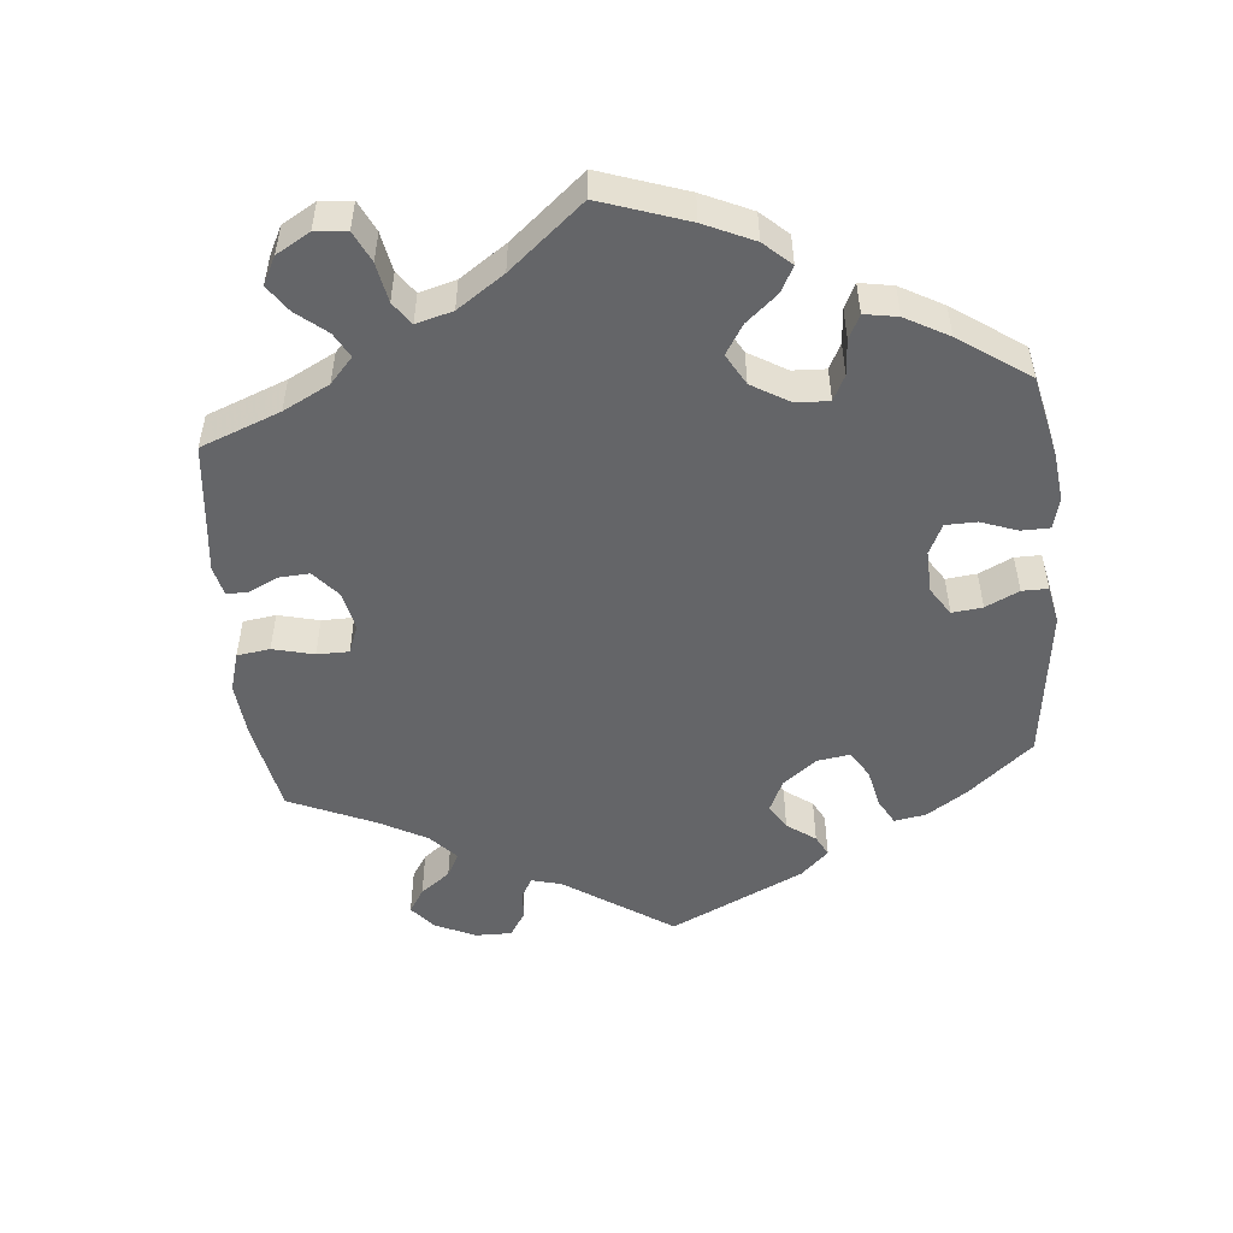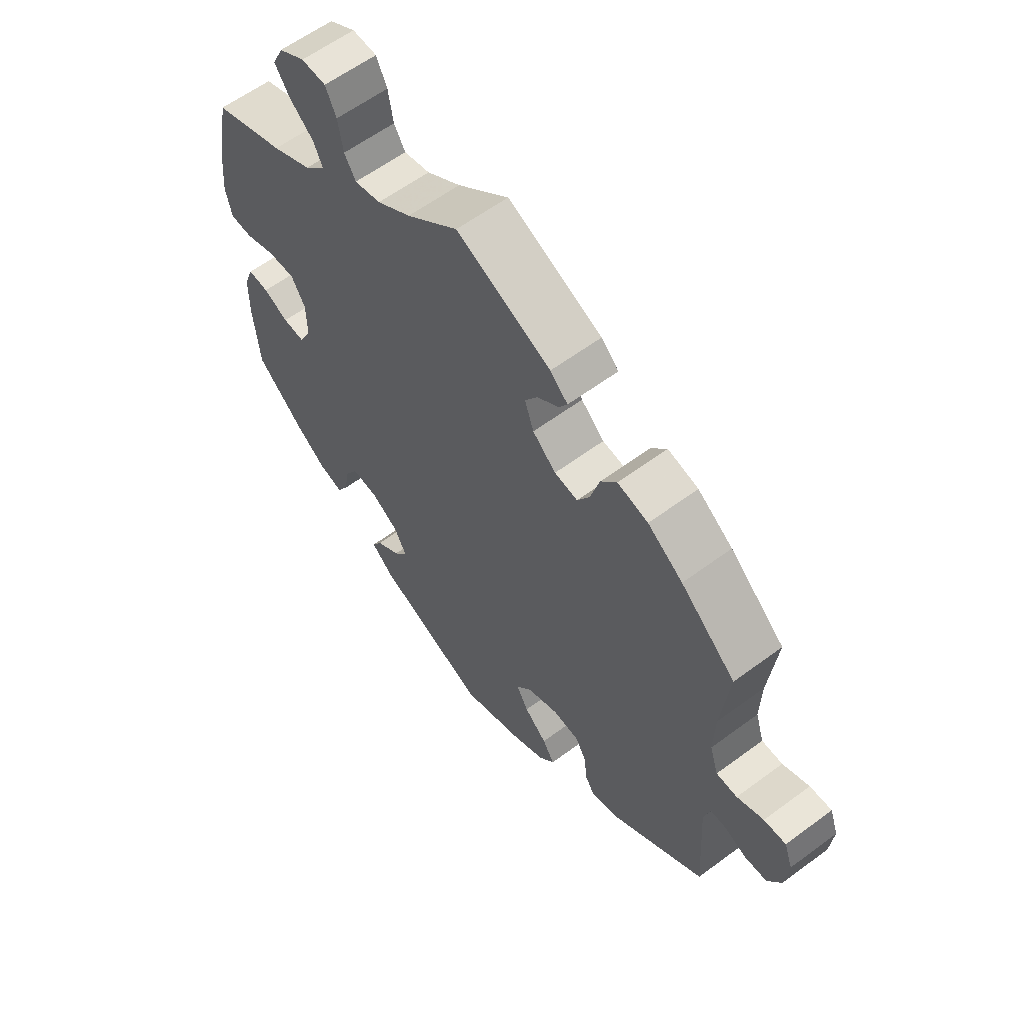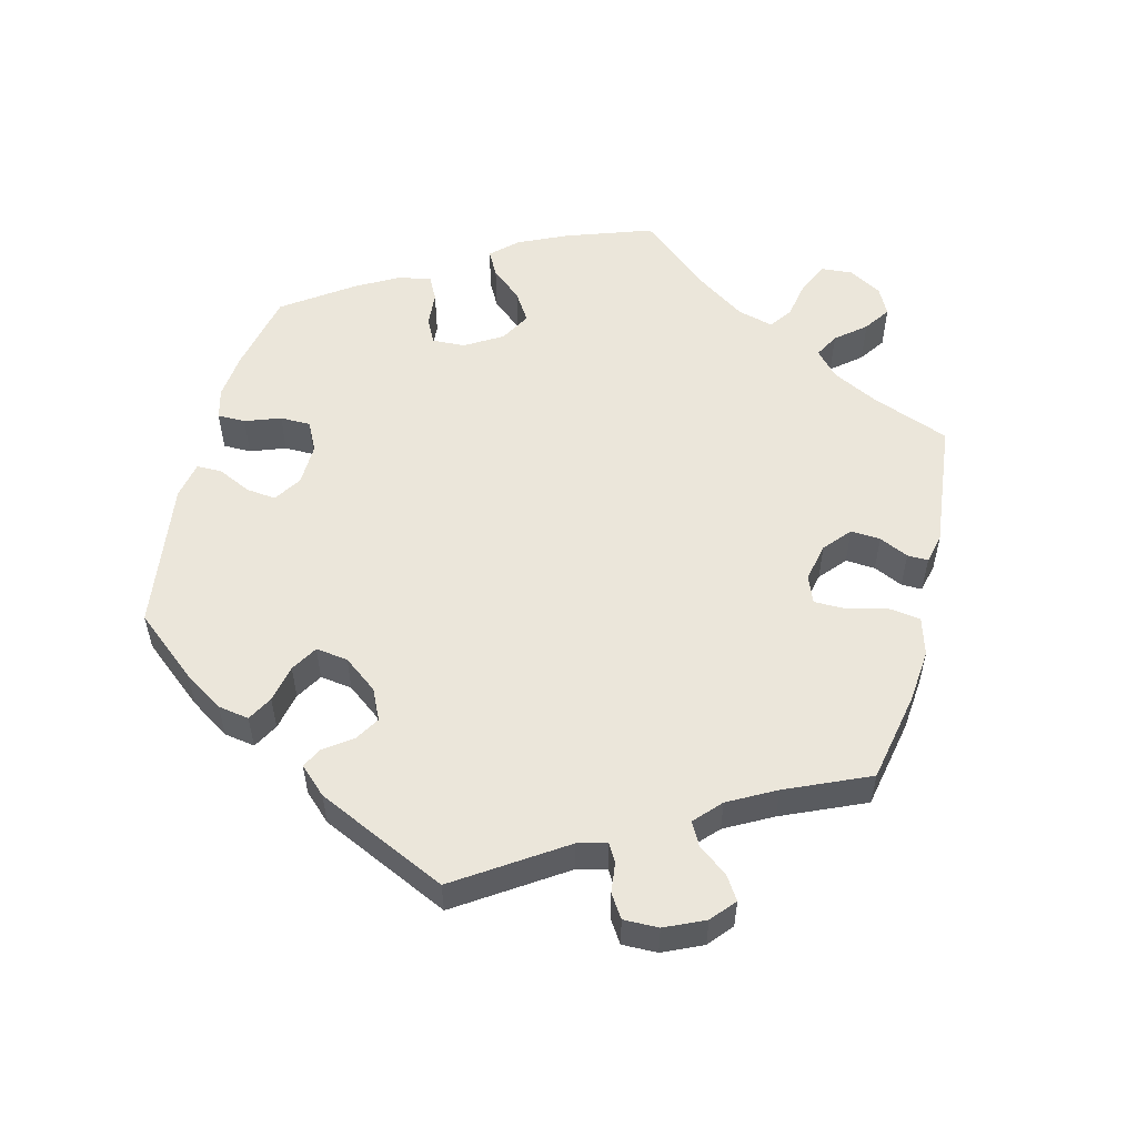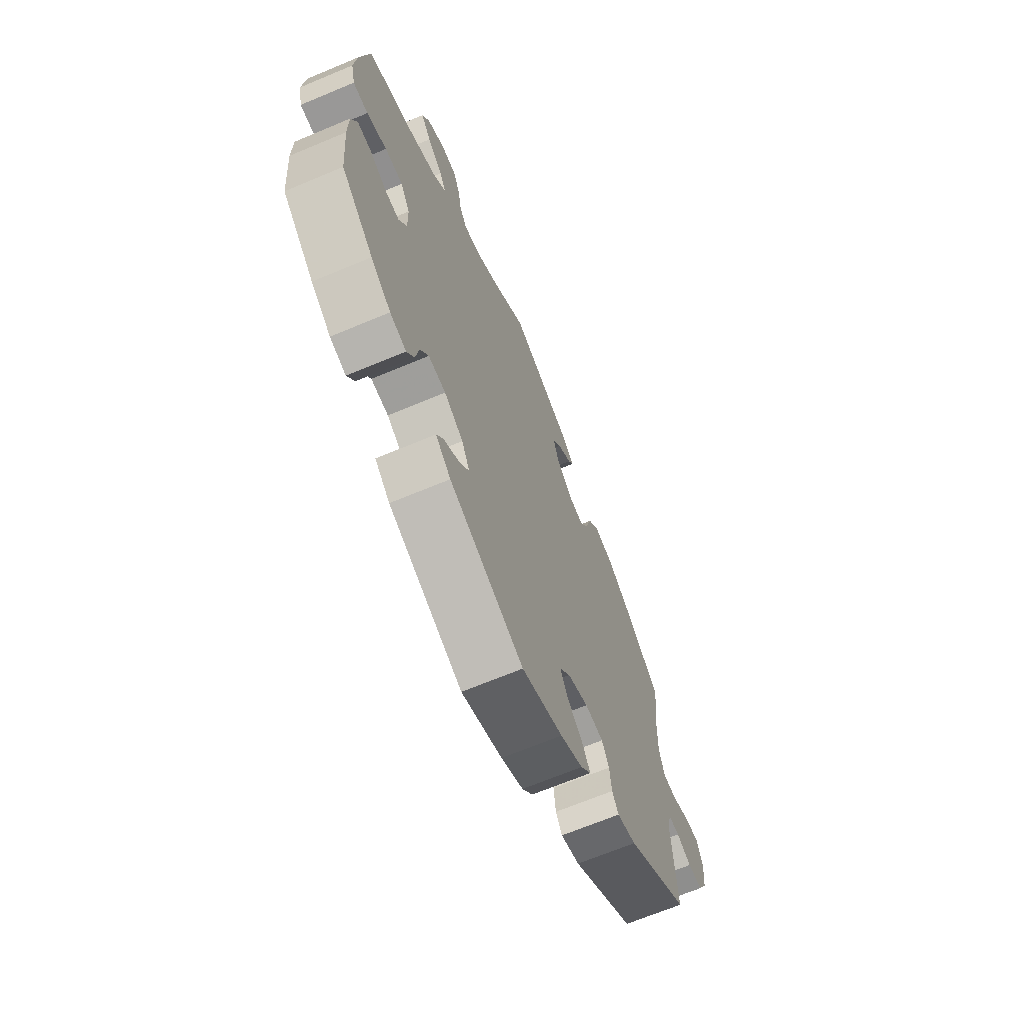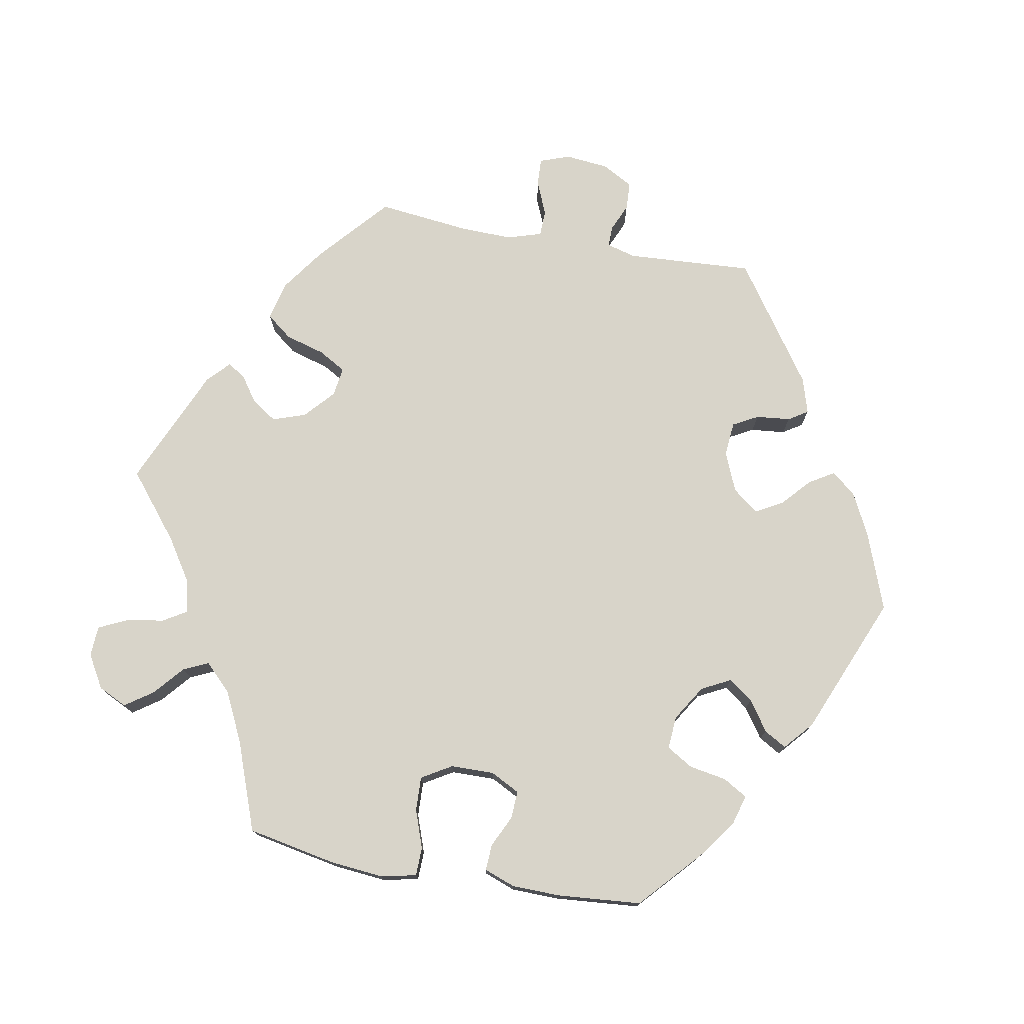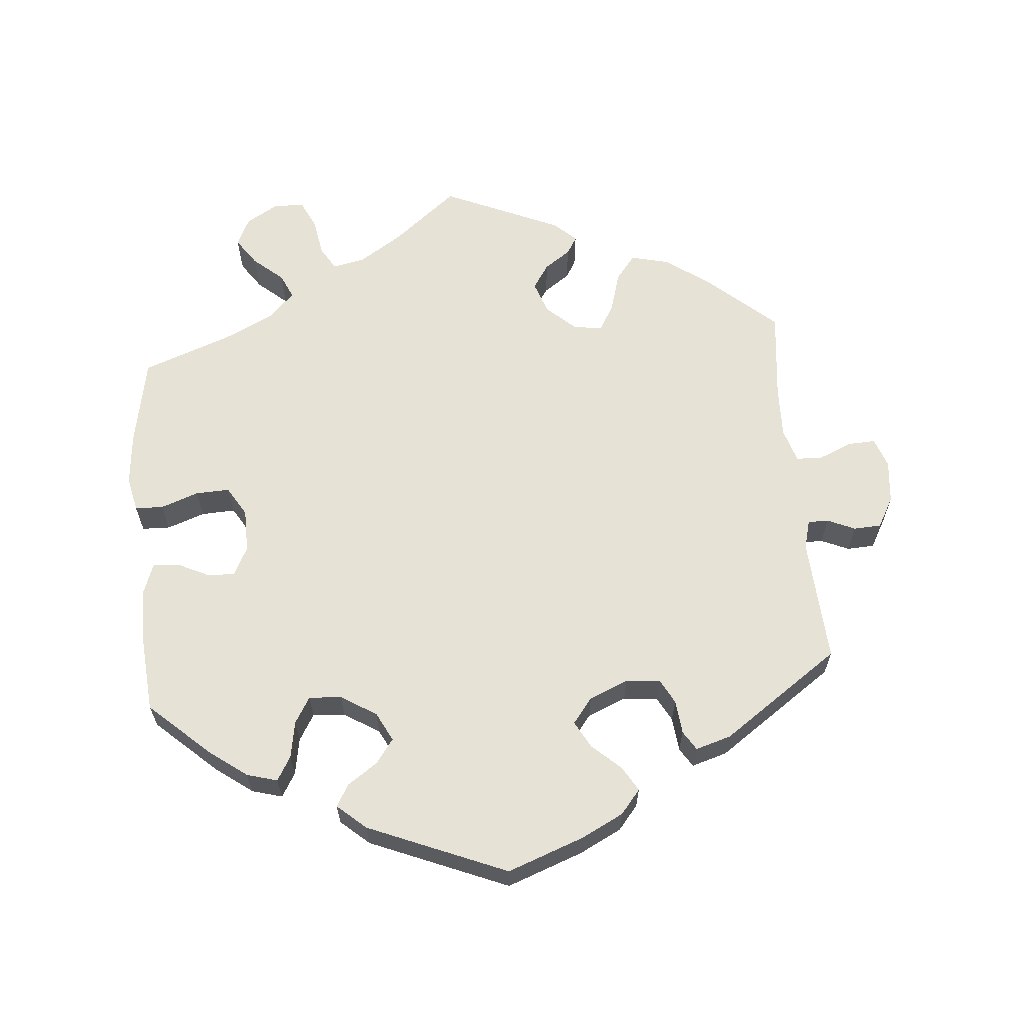
<metadata>
{"format":"obj","ext":"obj","renderer":"f3d","projection":"perspective","resolution":1024,"background":"white","views":[{"elev":-51.6,"azim":65.6,"up":"+Y"},{"elev":60.3,"azim":-127.2,"up":"+Z"},{"elev":54.7,"azim":-105.8,"up":"+Y"},{"elev":-67.5,"azim":112.8,"up":"+Z"},{"elev":75.6,"azim":100.4,"up":"+Y"},{"elev":63.0,"azim":175.1,"up":"+Y"}]}
</metadata>
<code>
v -0.403 0.07 0.374
v -0.341 0.07 0.418
v -0.287 0.07 0.431
v -0.259 0.07 0.395
v -0.243 0.07 0.339
v -0.221 0.07 0.301
v -0.18 0.07 0.307
v -0.139 0.07 0.344
v -0.123 0.07 0.39
v -0.146 0.07 0.425
v -0.183 0.07 0.451
v -0.198 0.07 0.476
v -0.167 0.07 0.505
v 0 0.07 0.578
v 0.091 0.07 0.504
v 0.151 0.07 0.465
v 0.197 0.07 0.455
v 0.217 0.07 0.488
v 0.226 0.07 0.541
v 0.245 0.07 0.581
v 0.288 0.07 0.583
v 0.334 0.07 0.556
v 0.353 0.07 0.516
v 0.326 0.07 0.477
v 0.284 0.07 0.441
v 0.268 0.07 0.406
v 0.305 0.07 0.369
v 0.375 0.07 0.335
v 0.5 0.07 0.289
v 0.524 0.07 0.164
v 0.531 0.07 0.089
v 0.52 0.07 0.04
v 0.48 0.07 0.039
v 0.427 0.07 0.058
v 0.379 0.07 0.06
v 0.354 0.07 0.018
v 0.353 0.07 -0.043
v 0.374 0.07 -0.084
v 0.413 0.07 -0.082
v 0.457 0.07 -0.061
v 0.494 0.07 -0.059
v 0.51 0.07 -0.103
v 0.511 0.07 -0.171
v 0.501 0.07 -0.288
v 0.416 0.07 -0.365
v 0.363 0.07 -0.404
v 0.32 0.07 -0.416
v 0.3 0.07 -0.382
v 0.291 0.07 -0.33
v 0.269 0.07 -0.293
v 0.223 0.07 -0.296
v 0.173 0.07 -0.327
v 0.152 0.07 -0.368
v 0.177 0.07 -0.402
v 0.219 0.07 -0.431
v 0.237 0.07 -0.462
v 0.197 0.07 -0.497
v 0.001 0.07 -0.578
v -0.107 0.07 -0.538
v -0.166 0.07 -0.508
v -0.194 0.07 -0.474
v -0.173 0.07 -0.439
v -0.133 0.07 -0.403
v -0.112 0.07 -0.365
v -0.14 0.07 -0.329
v -0.195 0.07 -0.306
v -0.243 0.07 -0.31
v -0.262 0.07 -0.345
v -0.267 0.07 -0.393
v -0.284 0.07 -0.42
v -0.334 0.07 -0.405
v -0.5 0.07 -0.289
v -0.489 0.07 -0.112
v -0.5 0.07 -0.071
v -0.529 0.07 -0.071
v -0.568 0.07 -0.088
v -0.607 0.07 -0.086
v -0.631 0.07 -0.043
v -0.637 0.07 0.018
v -0.622 0.07 0.06
v -0.583 0.07 0.058
v -0.536 0.07 0.038
v -0.499 0.07 0.039
v -0.484 0.07 0.087
v -0.486 0.07 0.162
v -0.5 0.07 0.289
v -0.403 0 0.374
v -0.341 0 0.418
v -0.287 0 0.431
v -0.259 0 0.395
v -0.243 0 0.339
v -0.221 0 0.301
v -0.18 0 0.307
v -0.139 0 0.344
v -0.123 0 0.39
v -0.146 0 0.425
v -0.183 0 0.451
v -0.198 0 0.476
v -0.167 0 0.505
v 0 0 0.578
v 0.091 0 0.504
v 0.151 0 0.465
v 0.197 0 0.455
v 0.217 0 0.488
v 0.226 0 0.541
v 0.245 0 0.581
v 0.288 0 0.583
v 0.334 0 0.556
v 0.353 0 0.516
v 0.326 0 0.477
v 0.284 0 0.441
v 0.268 0 0.406
v 0.305 0 0.369
v 0.375 0 0.335
v 0.5 0 0.289
v 0.524 0 0.164
v 0.531 0 0.089
v 0.52 0 0.04
v 0.48 0 0.039
v 0.427 0 0.058
v 0.379 0 0.06
v 0.354 0 0.018
v 0.353 0 -0.043
v 0.374 0 -0.084
v 0.413 0 -0.082
v 0.457 0 -0.061
v 0.494 0 -0.059
v 0.51 0 -0.103
v 0.511 0 -0.171
v 0.501 0 -0.288
v 0.416 0 -0.365
v 0.363 0 -0.404
v 0.32 0 -0.416
v 0.3 0 -0.382
v 0.291 0 -0.33
v 0.269 0 -0.293
v 0.223 0 -0.296
v 0.173 0 -0.327
v 0.152 0 -0.368
v 0.177 0 -0.402
v 0.219 0 -0.431
v 0.237 0 -0.462
v 0.197 0 -0.497
v 0.001 0 -0.578
v -0.107 0 -0.538
v -0.166 0 -0.508
v -0.194 0 -0.474
v -0.173 0 -0.439
v -0.133 0 -0.403
v -0.112 0 -0.365
v -0.14 0 -0.329
v -0.195 0 -0.306
v -0.243 0 -0.31
v -0.262 0 -0.345
v -0.267 0 -0.393
v -0.284 0 -0.42
v -0.334 0 -0.405
v -0.5 0 -0.289
v -0.489 0 -0.112
v -0.5 0 -0.071
v -0.529 0 -0.071
v -0.568 0 -0.088
v -0.607 0 -0.086
v -0.631 0 -0.043
v -0.637 0 0.018
v -0.622 0 0.06
v -0.583 0 0.058
v -0.536 0 0.038
v -0.499 0 0.039
v -0.484 0 0.087
v -0.486 0 0.162
v -0.5 0 0.289
f 85 86 1 2
f 84 85 2 3
f 83 84 3 4
f 79 80 81 82
f 79 82 83
f 78 79 83
f 75 76 77 78
f 74 75 78 83
f 73 74 83 4
f 68 69 70 71
f 67 68 71 72
f 66 67 72 73
f 60 61 62 63
f 60 63 64
f 59 60 64
f 58 59 64
f 57 58 64
f 54 55 56 57
f 53 54 57 64
f 52 53 64 65
f 46 47 48 49
f 46 49 50
f 45 46 50
f 44 45 50
f 43 44 50
f 42 43 50 51
f 39 40 41 42
f 38 39 42 51
f 31 32 33 34
f 31 34 35
f 28 29 30 31
f 27 28 31 35
f 26 27 35 36
f 22 23 24 25
f 22 25 26
f 21 22 26
f 18 19 20 21
f 17 18 21 26
f 16 17 26 36
f 12 13 14 15
f 10 11 12 15
f 9 10 15 16
f 8 9 16 36
f 66 73 4 5
f 65 66 5 6
f 52 65 6 7
f 37 38 51 52
f 36 37 52
f 7 8 36 52
f 88 87 172 171
f 89 88 171 170
f 90 89 170 169
f 168 167 166 165
f 169 168 165
f 169 165 164
f 164 163 162 161
f 169 164 161 160
f 90 169 160 159
f 157 156 155 154
f 158 157 154 153
f 159 158 153 152
f 149 148 147 146
f 150 149 146
f 150 146 145
f 150 145 144
f 150 144 143
f 143 142 141 140
f 150 143 140 139
f 151 150 139 138
f 135 134 133 132
f 136 135 132
f 136 132 131
f 136 131 130
f 136 130 129
f 137 136 129 128
f 128 127 126 125
f 137 128 125 124
f 120 119 118 117
f 121 120 117
f 117 116 115 114
f 121 117 114 113
f 122 121 113 112
f 111 110 109 108
f 112 111 108
f 112 108 107
f 107 106 105 104
f 112 107 104 103
f 122 112 103 102
f 101 100 99 98
f 101 98 97 96
f 102 101 96 95
f 122 102 95 94
f 91 90 159 152
f 92 91 152 151
f 93 92 151 138
f 138 137 124 123
f 138 123 122
f 138 122 94 93
f 1 87 88 2
f 2 88 89 3
f 3 89 90 4
f 4 90 91 5
f 5 91 92 6
f 6 92 93 7
f 7 93 94 8
f 8 94 95 9
f 9 95 96 10
f 10 96 97 11
f 11 97 98 12
f 12 98 99 13
f 13 99 100 14
f 14 100 101 15
f 15 101 102 16
f 16 102 103 17
f 17 103 104 18
f 18 104 105 19
f 19 105 106 20
f 20 106 107 21
f 21 107 108 22
f 22 108 109 23
f 23 109 110 24
f 24 110 111 25
f 25 111 112 26
f 26 112 113 27
f 27 113 114 28
f 28 114 115 29
f 29 115 116 30
f 30 116 117 31
f 31 117 118 32
f 32 118 119 33
f 33 119 120 34
f 34 120 121 35
f 35 121 122 36
f 36 122 123 37
f 37 123 124 38
f 38 124 125 39
f 39 125 126 40
f 40 126 127 41
f 41 127 128 42
f 42 128 129 43
f 43 129 130 44
f 44 130 131 45
f 45 131 132 46
f 46 132 133 47
f 47 133 134 48
f 48 134 135 49
f 49 135 136 50
f 50 136 137 51
f 51 137 138 52
f 52 138 139 53
f 53 139 140 54
f 54 140 141 55
f 55 141 142 56
f 56 142 143 57
f 57 143 144 58
f 58 144 145 59
f 59 145 146 60
f 60 146 147 61
f 61 147 148 62
f 62 148 149 63
f 63 149 150 64
f 64 150 151 65
f 65 151 152 66
f 66 152 153 67
f 67 153 154 68
f 68 154 155 69
f 69 155 156 70
f 70 156 157 71
f 71 157 158 72
f 72 158 159 73
f 73 159 160 74
f 74 160 161 75
f 75 161 162 76
f 76 162 163 77
f 77 163 164 78
f 78 164 165 79
f 79 165 166 80
f 80 166 167 81
f 81 167 168 82
f 82 168 169 83
f 83 169 170 84
f 84 170 171 85
f 85 171 172 86
f 86 172 87 1

</code>
